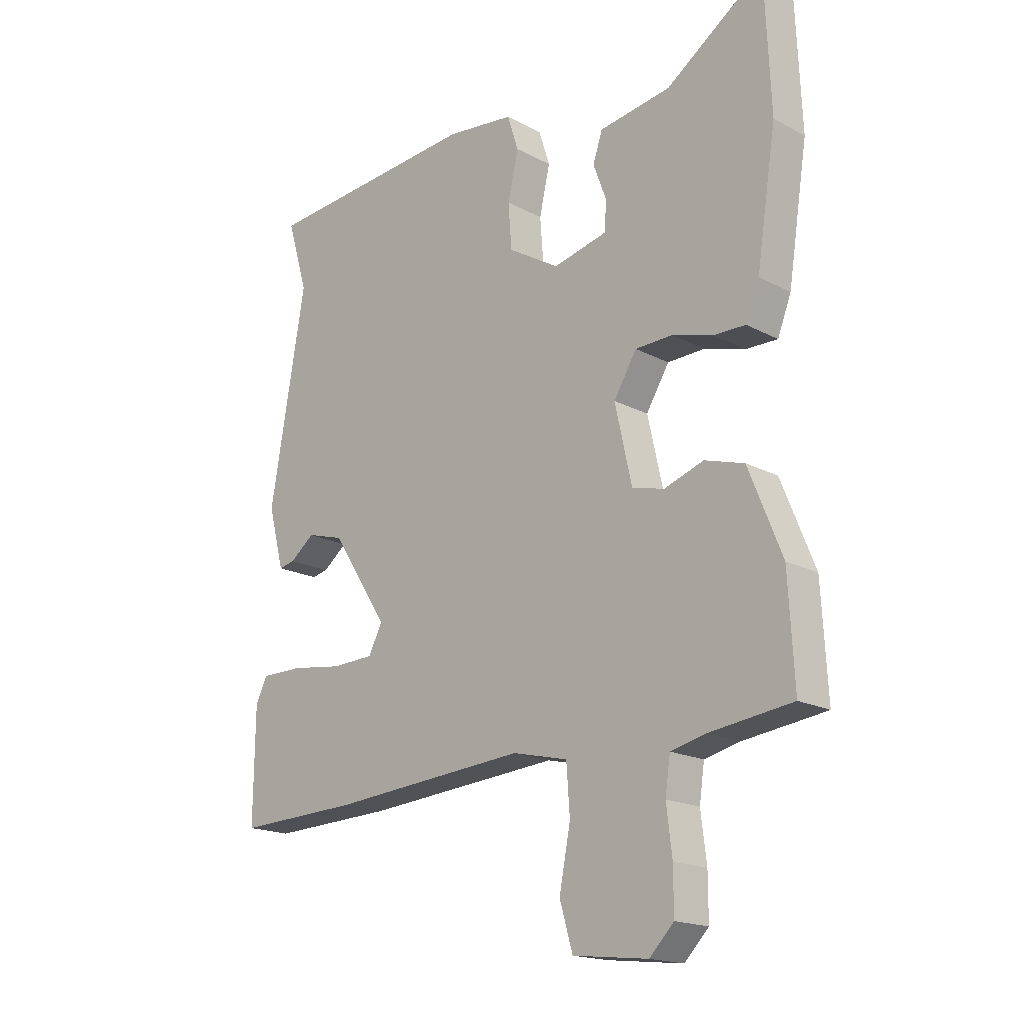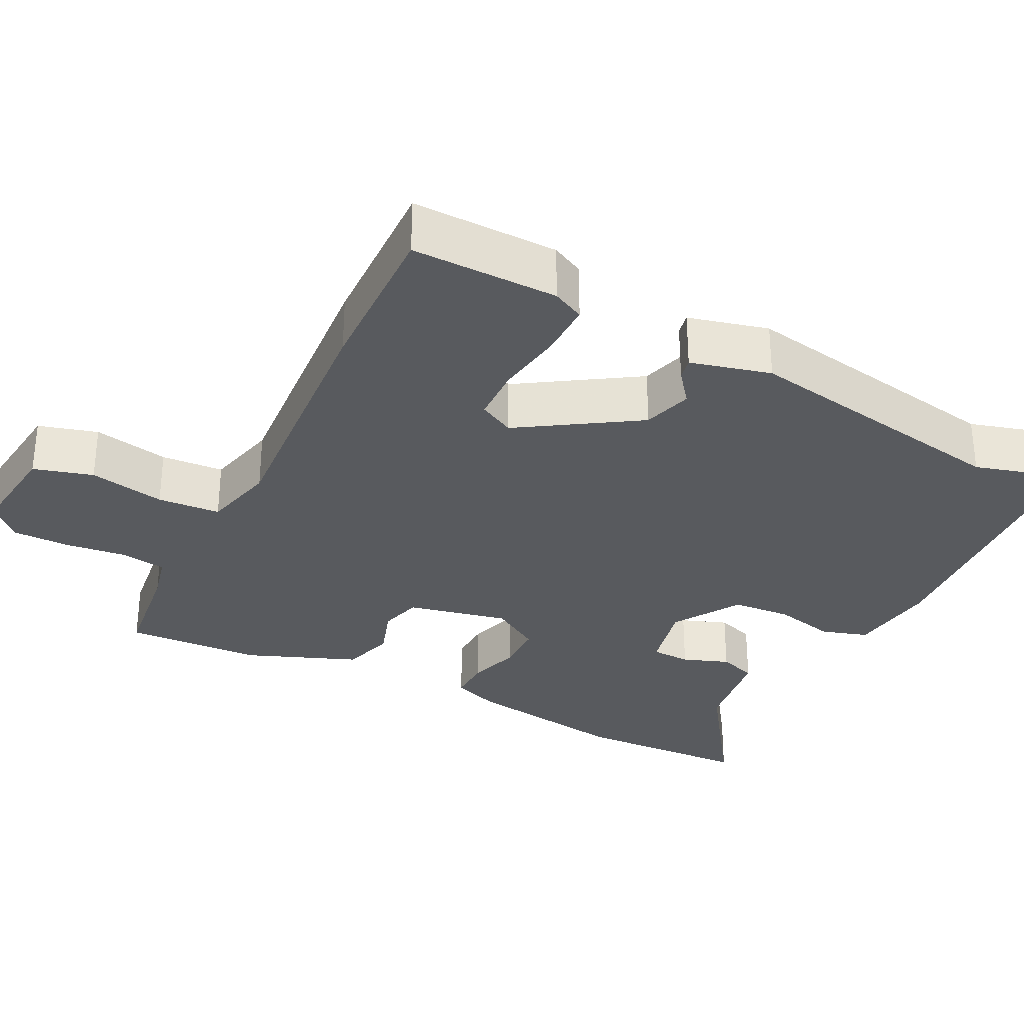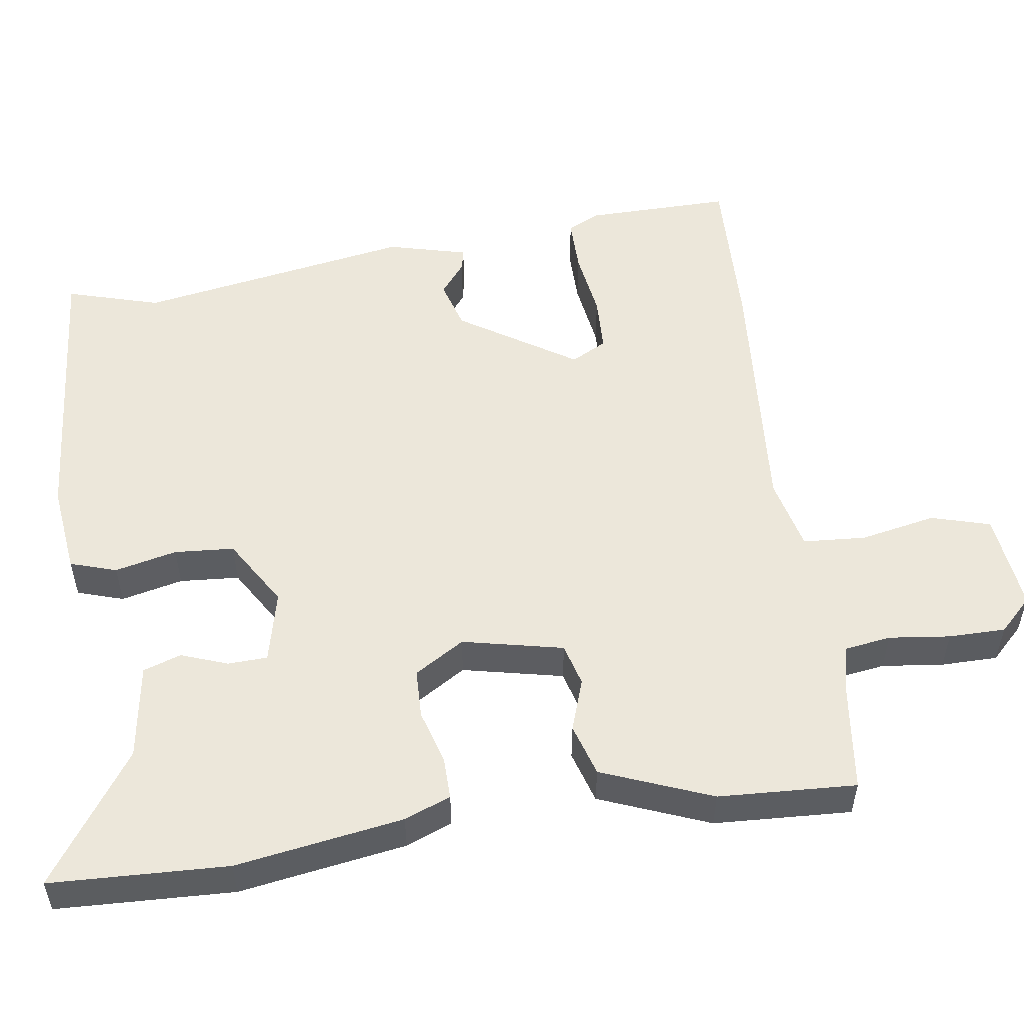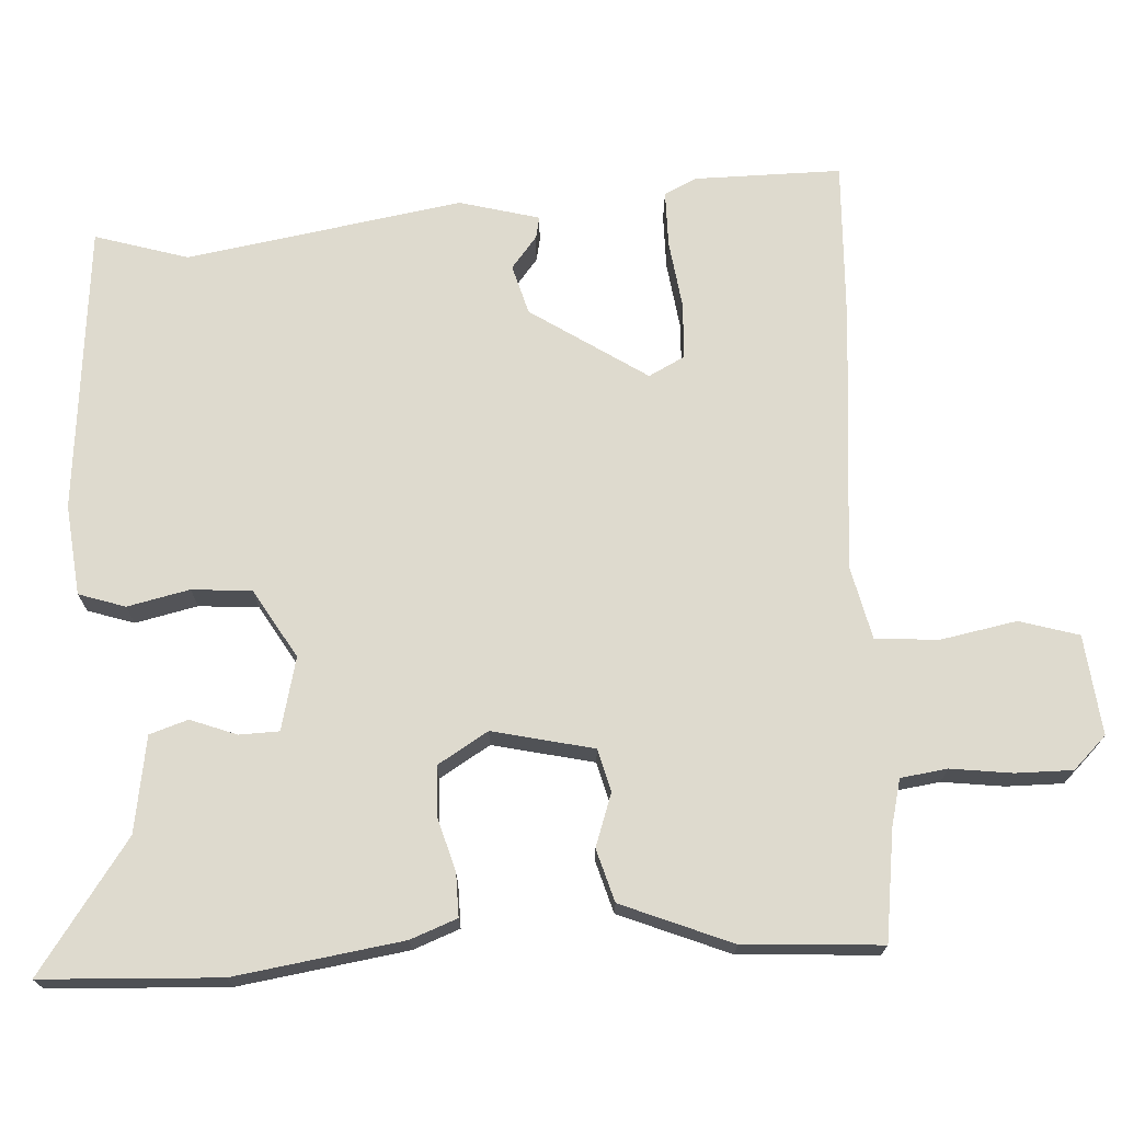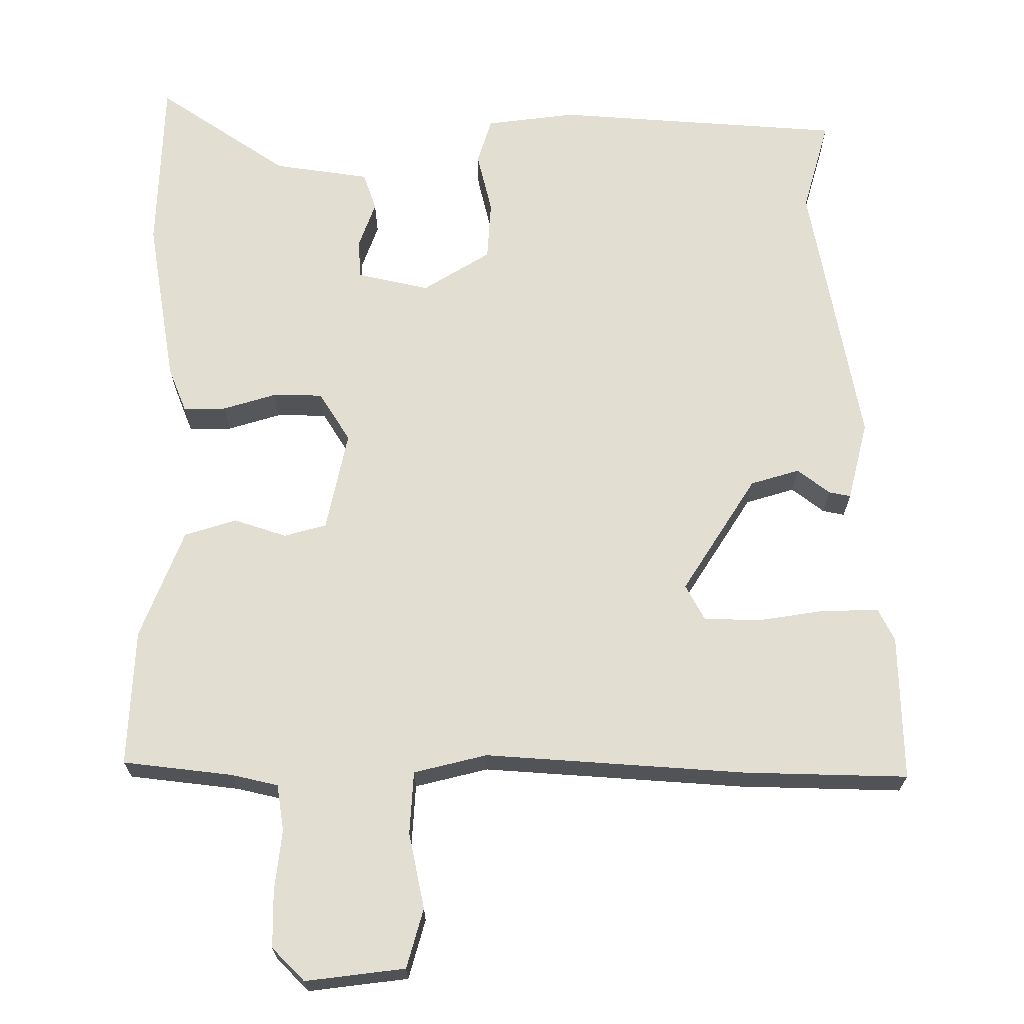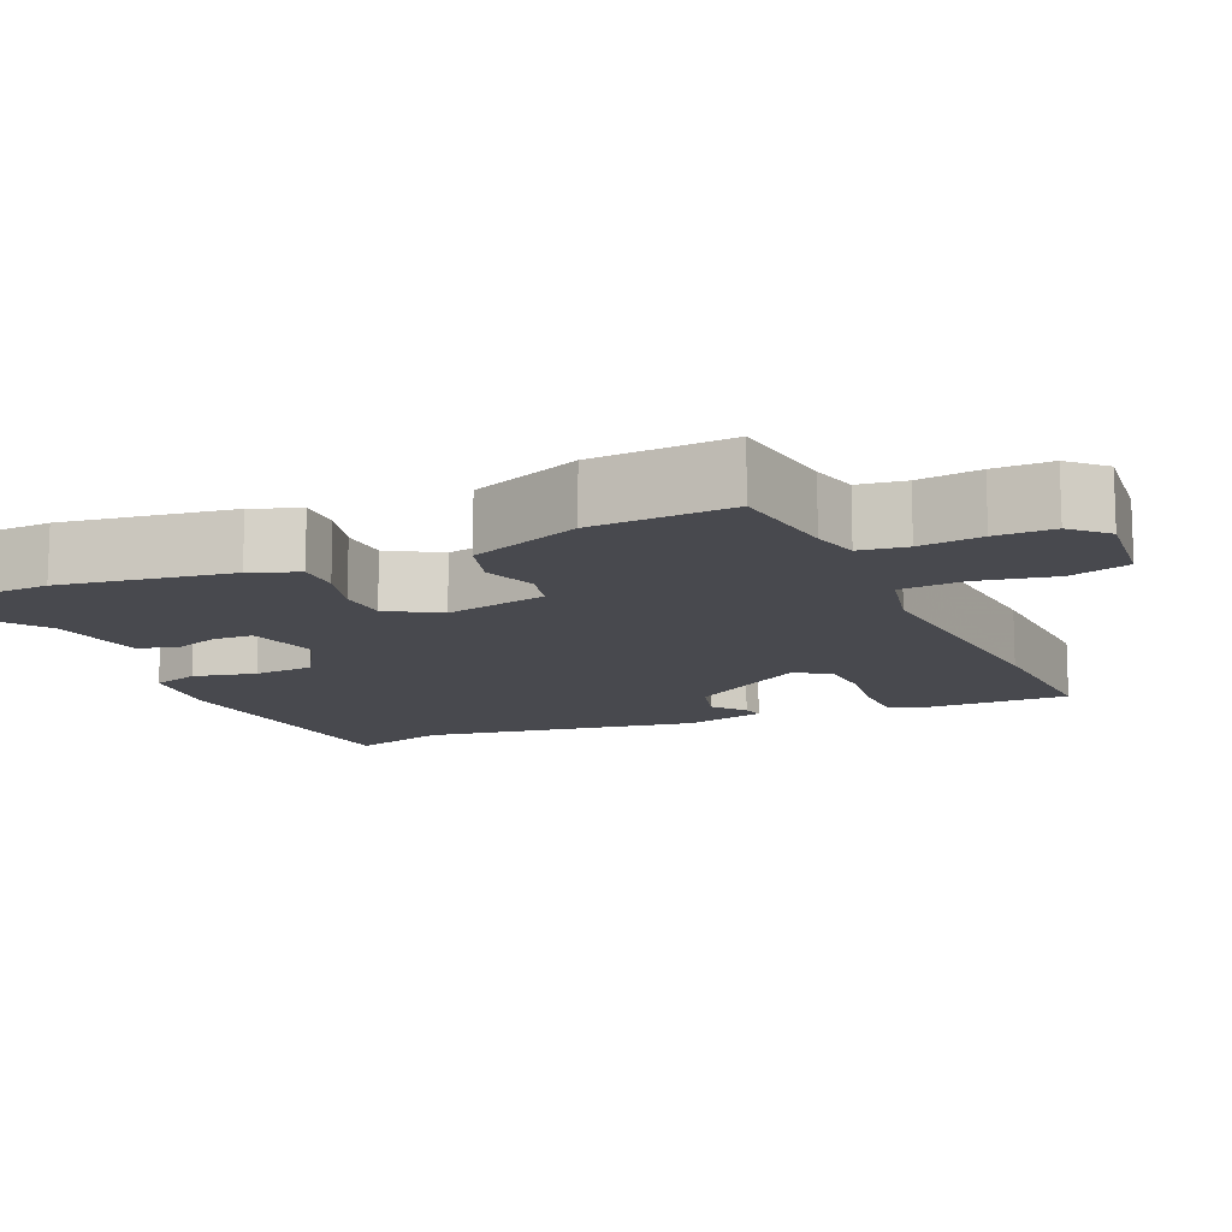
<metadata>
{"format":"obj","ext":"obj","renderer":"f3d","projection":"perspective","resolution":1024,"background":"white","views":[{"elev":-17.9,"azim":44.0,"up":"+Z"},{"elev":-31.1,"azim":-117.2,"up":"+Y"},{"elev":53.1,"azim":81.6,"up":"+Y"},{"elev":71.2,"azim":87.1,"up":"+Y"},{"elev":67.8,"azim":179.4,"up":"+Y"},{"elev":-12.7,"azim":114.1,"up":"+Y"}]}
</metadata>
<code>
v -0.466 0.07 0.384
v -0.503 0.07 0.509
v -0.117 0.07 0.541
v 0.004 0.07 0.527
v 0.024 0.07 0.465
v 0.005 0.07 0.382
v 0.011 0.07 0.302
v 0.102 0.07 0.247
v 0.199 0.07 0.27
v 0.201 0.07 0.323
v 0.178 0.07 0.385
v 0.195 0.07 0.436
v 0.323 0.07 0.456
v 0.497 0.07 0.577
v 0.507 0.07 0.34
v 0.472 0.07 0.116
v 0.448 0.07 0.054
v 0.391 0.07 0.055
v 0.319 0.07 0.076
v 0.253 0.07 0.074
v 0.212 0.07 0.007
v 0.242 0.07 -0.128
v 0.299 0.07 -0.143
v 0.369 0.07 -0.119
v 0.439 0.07 -0.14
v 0.498 0.07 -0.287
v 0.508 0.07 -0.471
v 0.361 0.07 -0.49
v 0.299 0.07 -0.505
v 0.29 0.07 -0.567
v 0.3 0.07 -0.649
v 0.3 0.07 -0.725
v 0.257 0.07 -0.769
v 0.124 0.07 -0.754
v 0.101 0.07 -0.675
v 0.121 0.07 -0.573
v 0.115 0.07 -0.489
v 0.017 0.07 -0.466
v -0.332 0.07 -0.494
v -0.551 0.07 -0.502
v -0.549 0.07 -0.306
v -0.528 0.07 -0.263
v -0.454 0.07 -0.263
v -0.362 0.07 -0.276
v -0.287 0.07 -0.273
v -0.262 0.07 -0.225
v -0.363 0.07 -0.07
v -0.429 0.07 -0.051
v -0.472 0.07 -0.085
v -0.501 0.07 -0.091
v -0.529 0.07 0.016
v -0.466 0 0.384
v -0.503 0 0.509
v -0.117 0 0.541
v 0.004 0 0.527
v 0.024 0 0.465
v 0.005 0 0.382
v 0.011 0 0.302
v 0.102 0 0.247
v 0.199 0 0.27
v 0.201 0 0.323
v 0.178 0 0.385
v 0.195 0 0.436
v 0.323 0 0.456
v 0.497 0 0.577
v 0.507 0 0.34
v 0.472 0 0.116
v 0.448 0 0.054
v 0.391 0 0.055
v 0.319 0 0.076
v 0.253 0 0.074
v 0.212 0 0.007
v 0.242 0 -0.128
v 0.299 0 -0.143
v 0.369 0 -0.119
v 0.439 0 -0.14
v 0.498 0 -0.287
v 0.508 0 -0.471
v 0.361 0 -0.49
v 0.299 0 -0.505
v 0.29 0 -0.567
v 0.3 0 -0.649
v 0.3 0 -0.725
v 0.257 0 -0.769
v 0.124 0 -0.754
v 0.101 0 -0.675
v 0.121 0 -0.573
v 0.115 0 -0.489
v 0.017 0 -0.466
v -0.332 0 -0.494
v -0.551 0 -0.502
v -0.549 0 -0.306
v -0.528 0 -0.263
v -0.454 0 -0.263
v -0.362 0 -0.276
v -0.287 0 -0.273
v -0.262 0 -0.225
v -0.363 0 -0.07
v -0.429 0 -0.051
v -0.472 0 -0.085
v -0.501 0 -0.091
v -0.529 0 0.016
f 50 51 1
f 49 50 1
f 48 49 1
f 47 48 1
f 46 47 1
f 42 43 44
f 41 42 44
f 40 41 44
f 39 40 44
f 38 39 44
f 37 38 44 45
f 34 35 36
f 33 34 36
f 32 33 36
f 31 32 36
f 30 31 36
f 29 30 36 37
f 37 45 46
f 29 37 46
f 28 29 46
f 26 27 28
f 25 26 28
f 24 25 28
f 23 24 28
f 17 18 19
f 16 17 19
f 15 16 19
f 14 15 19
f 13 14 19
f 12 13 19
f 11 12 19
f 10 11 19
f 9 10 19 20
f 8 9 20 21
f 4 5 6
f 3 4 6
f 2 3 6
f 1 2 6
f 46 1 6
f 46 6 7
f 22 23 28 46
f 21 22 46
f 8 21 46
f 7 8 46
f 52 102 101
f 52 101 100
f 52 100 99
f 52 99 98
f 52 98 97
f 95 94 93
f 95 93 92
f 95 92 91
f 95 91 90
f 95 90 89
f 96 95 89 88
f 87 86 85
f 87 85 84
f 87 84 83
f 87 83 82
f 87 82 81
f 88 87 81 80
f 97 96 88
f 97 88 80
f 97 80 79
f 79 78 77
f 79 77 76
f 79 76 75
f 79 75 74
f 70 69 68
f 70 68 67
f 70 67 66
f 70 66 65
f 70 65 64
f 70 64 63
f 70 63 62
f 70 62 61
f 71 70 61 60
f 72 71 60 59
f 57 56 55
f 57 55 54
f 57 54 53
f 57 53 52
f 57 52 97
f 58 57 97
f 97 79 74 73
f 97 73 72
f 97 72 59
f 97 59 58
f 1 52 53 2
f 2 53 54 3
f 3 54 55 4
f 4 55 56 5
f 5 56 57 6
f 6 57 58 7
f 7 58 59 8
f 8 59 60 9
f 9 60 61 10
f 10 61 62 11
f 11 62 63 12
f 12 63 64 13
f 13 64 65 14
f 14 65 66 15
f 15 66 67 16
f 16 67 68 17
f 17 68 69 18
f 18 69 70 19
f 19 70 71 20
f 20 71 72 21
f 21 72 73 22
f 22 73 74 23
f 23 74 75 24
f 24 75 76 25
f 25 76 77 26
f 26 77 78 27
f 27 78 79 28
f 28 79 80 29
f 29 80 81 30
f 30 81 82 31
f 31 82 83 32
f 32 83 84 33
f 33 84 85 34
f 34 85 86 35
f 35 86 87 36
f 36 87 88 37
f 37 88 89 38
f 38 89 90 39
f 39 90 91 40
f 40 91 92 41
f 41 92 93 42
f 42 93 94 43
f 43 94 95 44
f 44 95 96 45
f 45 96 97 46
f 46 97 98 47
f 47 98 99 48
f 48 99 100 49
f 49 100 101 50
f 50 101 102 51
f 51 102 52 1

</code>
